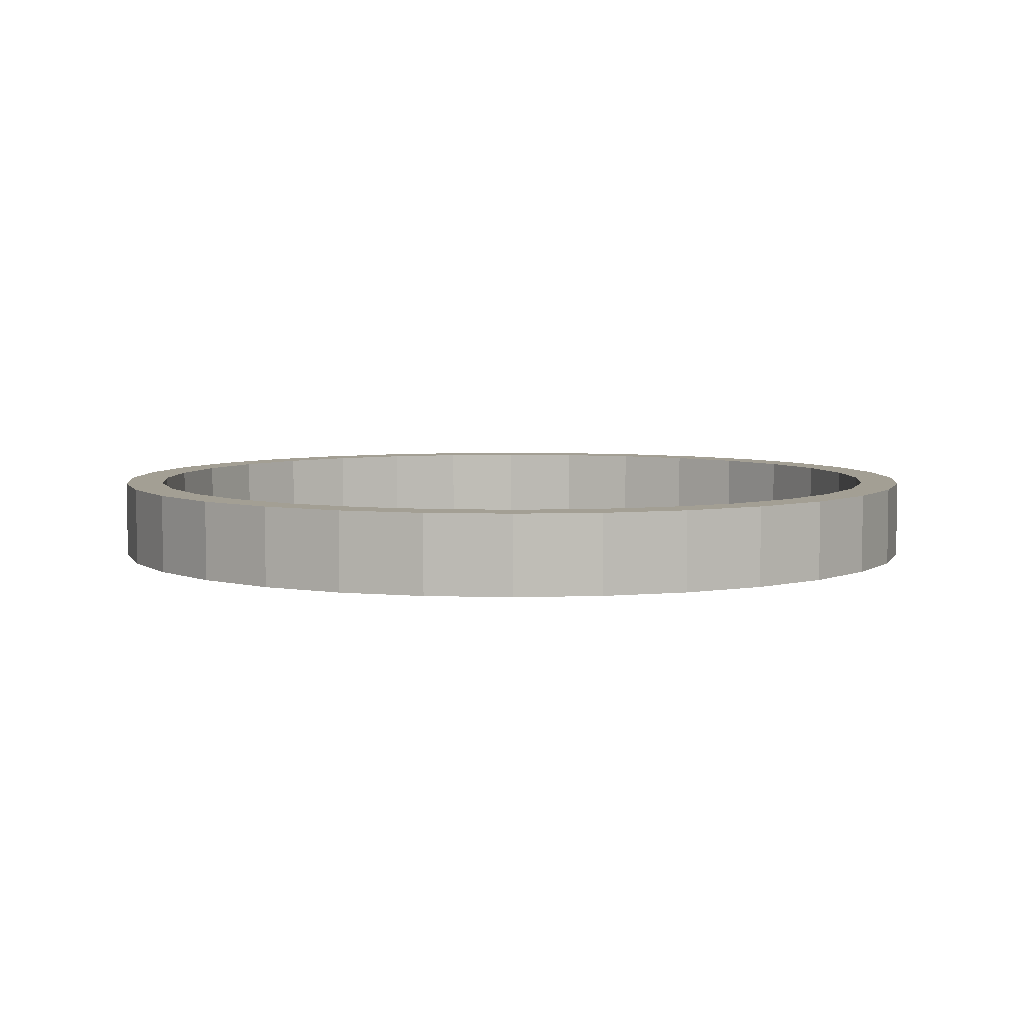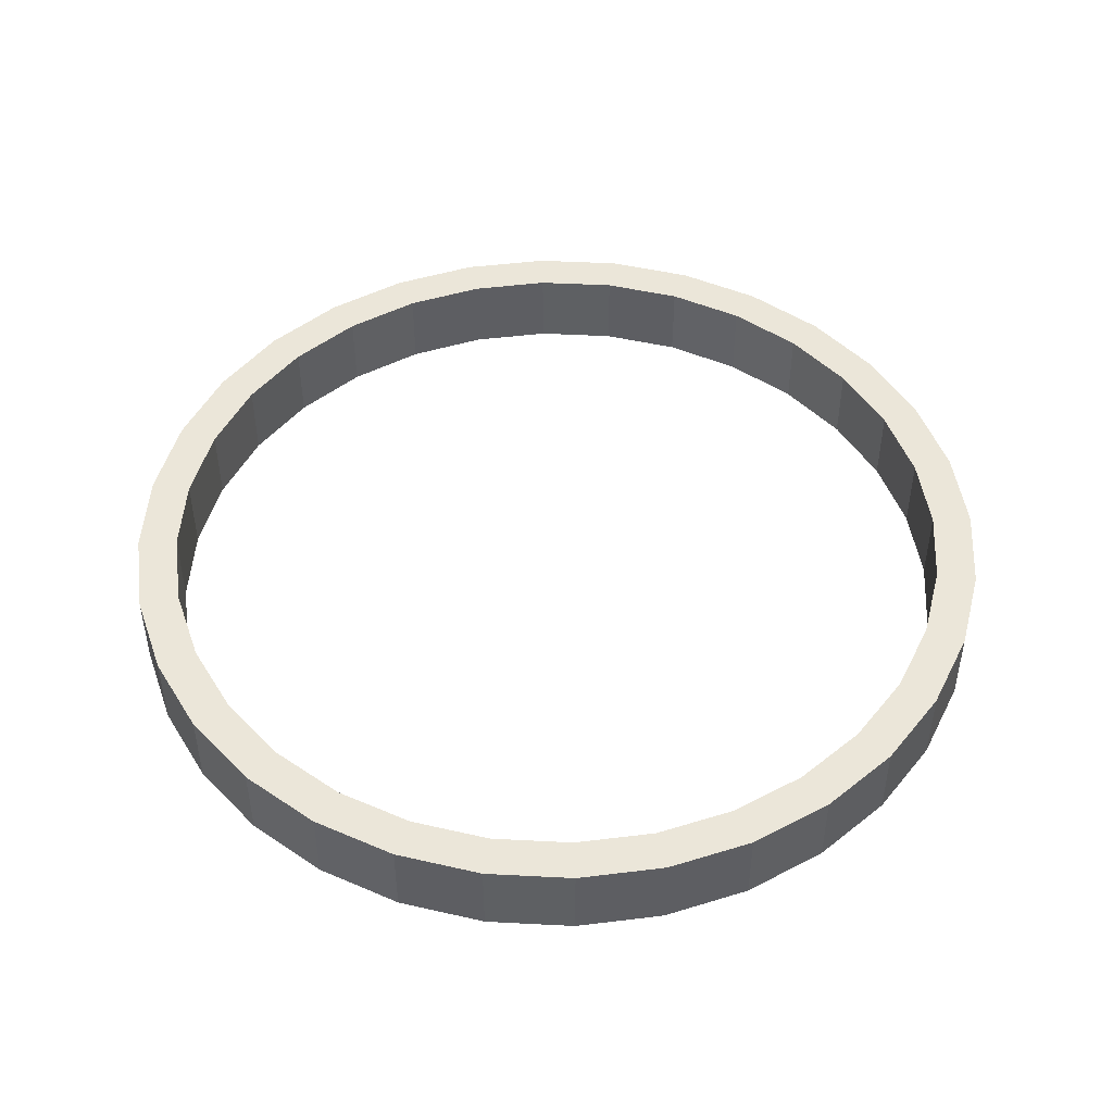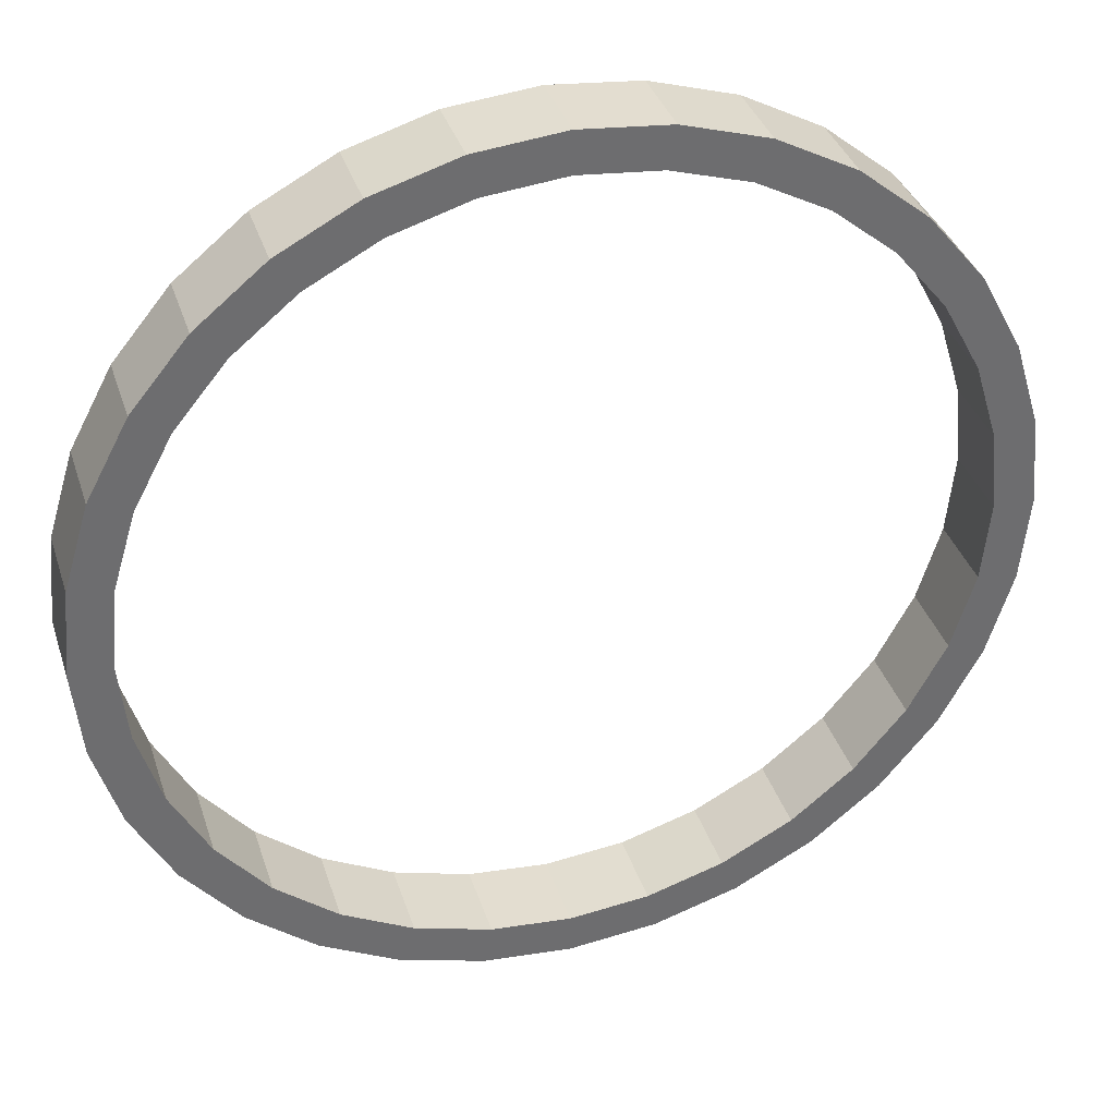
<metadata>
{"format":"obj","ext":"obj","renderer":"f3d","projection":"perspective","resolution":1024,"background":"white","views":[{"elev":5.4,"azim":-101.4,"up":"+Y"},{"elev":47.6,"azim":110.2,"up":"+Y"},{"elev":36.3,"azim":163.0,"up":"+Z"}]}
</metadata>
<code>
o Circle
v 0 0 -1
v -0.1951 0 -0.9808
v -0.3827 0 -0.9239
v -0.5556 0 -0.8315
v -0.7071 0 -0.7071
v -0.8315 0 -0.5556
v -0.9239 0 -0.3827
v -0.9808 0 -0.1951
v -1 0 0
v -0.9808 0 0.1951
v -0.9239 0 0.3827
v -0.8315 0 0.5556
v -0.7071 0 0.7071
v -0.5556 0 0.8315
v -0.3827 0 0.9239
v -0.1951 0 0.9808
v 0 0 1
v 0.1951 0 0.9808
v 0.3827 0 0.9239
v 0.5556 0 0.8315
v 0.7071 0 0.7071
v 0.8315 0 0.5556
v 0.9239 0 0.3827
v 0.9808 0 0.1951
v 1 0 0
v 0.9808 0 -0.1951
v 0.9239 0 -0.3827
v 0.8315 0 -0.5556
v 0.7071 0 -0.7071
v 0.5556 0 -0.8315
v 0.3827 0 -0.9239
v 0.1951 0 -0.9808
v 0 0 -1
v -0.1951 0 -0.9808
v -0.3827 0 -0.9239
v -0.5556 0 -0.8315
v -0.7071 0 -0.7071
v -0.8315 0 -0.5556
v -0.9239 0 -0.3827
v -0.9808 0 -0.1951
v -1 0 0
v -0.9808 0 0.1951
v -0.9239 0 0.3827
v -0.8315 0 0.5556
v -0.7071 0 0.7071
v -0.5556 0 0.8315
v -0.3827 0 0.9239
v -0.1951 0 0.9808
v 0 0 1
v 0.1951 0 0.9808
v 0.3827 0 0.9239
v 0.5556 0 0.8315
v 0.7071 0 0.7071
v 0.8315 0 0.5556
v 0.9239 0 0.3827
v 0.9808 0 0.1951
v 1 0 0
v 0.9808 0 -0.1951
v 0.9239 0 -0.3827
v 0.8315 0 -0.5556
v 0.7071 0 -0.7071
v 0.5556 0 -0.8315
v 0.3827 0 -0.9239
v 0.1951 0 -0.9808
v 0 0 -1.1
v -0.2146 0 -1.079
v -0.421 0 -1.016
v -0.6111 0 -0.9146
v -0.7778 0 -0.7778
v -0.9146 0 -0.6111
v -1.016 0 -0.421
v -1.079 0 -0.2146
v -1.1 0 0
v -1.079 0 0.2146
v -1.016 0 0.421
v -0.9146 0 0.6111
v -0.7778 0 0.7778
v -0.6111 0 0.9146
v -0.421 0 1.016
v -0.2146 0 1.079
v 0 0 1.1
v 0.2146 0 1.079
v 0.421 0 1.016
v 0.6111 0 0.9146
v 0.7778 0 0.7778
v 0.9146 0 0.6111
v 1.016 0 0.421
v 1.079 0 0.2146
v 1.1 0 0
v 1.079 0 -0.2146
v 1.016 0 -0.421
v 0.9146 0 -0.6111
v 0.7778 0 -0.7778
v 0.6111 0 -0.9146
v 0.421 0 -1.016
v 0.2146 0 -1.079
v -1 0 0
v 0 0 -1
v -0.1951 0 -0.9808
v -0.3827 0 -0.9239
v -0.5556 0 -0.8315
v -0.7071 0 -0.7071
v -0.8315 0 -0.5556
v -0.9239 0 -0.3827
v -0.9808 0 -0.1951
v -1 0 0
v -0.9808 0 0.1951
v -0.9239 0 0.3827
v -0.8315 0 0.5556
v -0.7071 0 0.7071
v -0.5556 0 0.8315
v -0.3827 0 0.9239
v -0.1951 0 0.9808
v 0 0 1
v 0.1951 0 0.9808
v 0.3827 0 0.9239
v 0.5556 0 0.8315
v 0.7071 0 0.7071
v 0.8315 0 0.5556
v 0.9239 0 0.3827
v 0.9808 0 0.1951
v 1 0 0
v 0.9808 0 -0.1951
v 0.9239 0 -0.3827
v 0.8315 0 -0.5556
v 0.7071 0 -0.7071
v 0.5556 0 -0.8315
v 0.3827 0 -0.9239
v 0.1951 0 -0.9808
v -1.1 0 0
v 0 0 -1.1
v -0.2146 0 -1.079
v -0.421 0 -1.016
v -0.6111 0 -0.9146
v -0.7778 0 -0.7778
v -0.9146 0 -0.6111
v -1.016 0 -0.421
v -1.079 0 -0.2146
v -1.1 0 0
v -1.079 0 0.2146
v -1.016 0 0.421
v -0.9146 0 0.6111
v -0.7778 0 0.7778
v -0.6111 0 0.9146
v -0.421 0 1.016
v -0.2146 0 1.079
v 0 0 1.1
v 0.2146 0 1.079
v 0.421 0 1.016
v 0.6111 0 0.9146
v 0.7778 0 0.7778
v 0.9146 0 0.6111
v 1.016 0 0.421
v 1.079 0 0.2146
v 1.1 0 0
v 1.079 0 -0.2146
v 1.016 0 -0.421
v 0.9146 0 -0.6111
v 0.7778 0 -0.7778
v 0.6111 0 -0.9146
v 0.421 0 -1.016
v 0.2146 0 -1.079
v 0 0 -1
v -0.1951 0 -0.9808
v -0.3827 0 -0.9239
v -0.5556 0 -0.8315
v -0.7071 0 -0.7071
v -0.8315 0 -0.5556
v -0.9239 0 -0.3827
v -0.9808 0 -0.1951
v -1 0 0
v -0.9808 0 0.1951
v -0.9239 0 0.3827
v -0.8315 0 0.5556
v -0.7071 0 0.7071
v -0.5556 0 0.8315
v -0.3827 0 0.9239
v -0.1951 0 0.9808
v 0 0 1
v 0.1951 0 0.9808
v 0.3827 0 0.9239
v 0.5556 0 0.8315
v 0.7071 0 0.7071
v 0.8315 0 0.5556
v 0.9239 0 0.3827
v 0.9808 0 0.1951
v 1 0 0
v 0.9808 0 -0.1951
v 0.9239 0 -0.3827
v 0.8315 0 -0.5556
v 0.7071 0 -0.7071
v 0.5556 0 -0.8315
v 0.3827 0 -0.9239
v 0.1951 0 -0.9808
v -1.1 0 0
v 0 0.2 -1
v -0.1951 0.2 -0.9808
v -0.3827 0.2 -0.9239
v -0.5556 0.2 -0.8315
v -0.7071 0.2 -0.7071
v -0.8315 0.2 -0.5556
v -0.9239 0.2 -0.3827
v -0.9808 0.2 -0.1951
v -1 0.2 0
v -0.9808 0.2 0.1951
v -0.9239 0.2 0.3827
v -0.8315 0.2 0.5556
v -0.7071 0.2 0.7071
v -0.5556 0.2 0.8315
v -0.3827 0.2 0.9239
v -0.1951 0.2 0.9808
v 0 0.2 1
v 0.1951 0.2 0.9808
v 0.3827 0.2 0.9239
v 0.5556 0.2 0.8315
v 0.7071 0.2 0.7071
v 0.8315 0.2 0.5556
v 0.9239 0.2 0.3827
v 0.9808 0.2 0.1951
v 1 0.2 0
v 0.9808 0.2 -0.1951
v 0.9239 0.2 -0.3827
v 0.8315 0.2 -0.5556
v 0.7071 0.2 -0.7071
v 0.5556 0.2 -0.8315
v 0.3827 0.2 -0.9239
v 0.1951 0.2 -0.9808
v 0 0.2 -1
v -0.1951 0.2 -0.9808
v -0.3827 0.2 -0.9239
v -0.5556 0.2 -0.8315
v -0.7071 0.2 -0.7071
v -0.8315 0.2 -0.5556
v -0.9239 0.2 -0.3827
v -0.9808 0.2 -0.1951
v -1 0.2 0
v -0.9808 0.2 0.1951
v -0.9239 0.2 0.3827
v -0.8315 0.2 0.5556
v -0.7071 0.2 0.7071
v -0.5556 0.2 0.8315
v -0.3827 0.2 0.9239
v -0.1951 0.2 0.9808
v 0 0.2 1
v 0.1951 0.2 0.9808
v 0.3827 0.2 0.9239
v 0.5556 0.2 0.8315
v 0.7071 0.2 0.7071
v 0.8315 0.2 0.5556
v 0.9239 0.2 0.3827
v 0.9808 0.2 0.1951
v 1 0.2 0
v 0.9808 0.2 -0.1951
v 0.9239 0.2 -0.3827
v 0.8315 0.2 -0.5556
v 0.7071 0.2 -0.7071
v 0.5556 0.2 -0.8315
v 0.3827 0.2 -0.9239
v 0.1951 0.2 -0.9808
v 0 0.2 -1.1
v -0.2146 0.2 -1.079
v -0.421 0.2 -1.016
v -0.6111 0.2 -0.9146
v -0.7778 0.2 -0.7778
v -0.9146 0.2 -0.6111
v -1.016 0.2 -0.421
v -1.079 0.2 -0.2146
v -1.1 0.2 0
v -1.079 0.2 0.2146
v -1.016 0.2 0.421
v -0.9146 0.2 0.6111
v -0.7778 0.2 0.7778
v -0.6111 0.2 0.9146
v -0.421 0.2 1.016
v -0.2146 0.2 1.079
v 0 0.2 1.1
v 0.2146 0.2 1.079
v 0.421 0.2 1.016
v 0.6111 0.2 0.9146
v 0.7778 0.2 0.7778
v 0.9146 0.2 0.6111
v 1.016 0.2 0.421
v 1.079 0.2 0.2146
v 1.1 0.2 0
v 1.079 0.2 -0.2146
v 1.016 0.2 -0.421
v 0.9146 0.2 -0.6111
v 0.7778 0.2 -0.7778
v 0.6111 0.2 -0.9146
v 0.421 0.2 -1.016
v 0.2146 0.2 -1.079
v -1 0.2 0
v 0 0.2 -1
v -0.1951 0.2 -0.9808
v -0.3827 0.2 -0.9239
v -0.5556 0.2 -0.8315
v -0.7071 0.2 -0.7071
v -0.8315 0.2 -0.5556
v -0.9239 0.2 -0.3827
v -0.9808 0.2 -0.1951
v -1 0.2 0
v -0.9808 0.2 0.1951
v -0.9239 0.2 0.3827
v -0.8315 0.2 0.5556
v -0.7071 0.2 0.7071
v -0.5556 0.2 0.8315
v -0.3827 0.2 0.9239
v -0.1951 0.2 0.9808
v 0 0.2 1
v 0.1951 0.2 0.9808
v 0.3827 0.2 0.9239
v 0.5556 0.2 0.8315
v 0.7071 0.2 0.7071
v 0.8315 0.2 0.5556
v 0.9239 0.2 0.3827
v 0.9808 0.2 0.1951
v 1 0.2 0
v 0.9808 0.2 -0.1951
v 0.9239 0.2 -0.3827
v 0.8315 0.2 -0.5556
v 0.7071 0.2 -0.7071
v 0.5556 0.2 -0.8315
v 0.3827 0.2 -0.9239
v 0.1951 0.2 -0.9808
v -1.1 0.2 0
v 0 0.2 -1.1
v -0.2146 0.2 -1.079
v -0.421 0.2 -1.016
v -0.6111 0.2 -0.9146
v -0.7778 0.2 -0.7778
v -0.9146 0.2 -0.6111
v -1.016 0.2 -0.421
v -1.079 0.2 -0.2146
v -1.1 0.2 0
v -1.079 0.2 0.2146
v -1.016 0.2 0.421
v -0.9146 0.2 0.6111
v -0.7778 0.2 0.7778
v -0.6111 0.2 0.9146
v -0.421 0.2 1.016
v -0.2146 0.2 1.079
v 0 0.2 1.1
v 0.2146 0.2 1.079
v 0.421 0.2 1.016
v 0.6111 0.2 0.9146
v 0.7778 0.2 0.7778
v 0.9146 0.2 0.6111
v 1.016 0.2 0.421
v 1.079 0.2 0.2146
v 1.1 0.2 0
v 1.079 0.2 -0.2146
v 1.016 0.2 -0.421
v 0.9146 0.2 -0.6111
v 0.7778 0.2 -0.7778
v 0.6111 0.2 -0.9146
v 0.421 0.2 -1.016
v 0.2146 0.2 -1.079
v 0 0.2 -1
v -0.1951 0.2 -0.9808
v -0.3827 0.2 -0.9239
v -0.5556 0.2 -0.8315
v -0.7071 0.2 -0.7071
v -0.8315 0.2 -0.5556
v -0.9239 0.2 -0.3827
v -0.9808 0.2 -0.1951
v -1 0.2 0
v -0.9808 0.2 0.1951
v -0.9239 0.2 0.3827
v -0.8315 0.2 0.5556
v -0.7071 0.2 0.7071
v -0.5556 0.2 0.8315
v -0.3827 0.2 0.9239
v -0.1951 0.2 0.9808
v 0 0.2 1
v 0.1951 0.2 0.9808
v 0.3827 0.2 0.9239
v 0.5556 0.2 0.8315
v 0.7071 0.2 0.7071
v 0.8315 0.2 0.5556
v 0.9239 0.2 0.3827
v 0.9808 0.2 0.1951
v 1 0.2 0
v 0.9808 0.2 -0.1951
v 0.9239 0.2 -0.3827
v 0.8315 0.2 -0.5556
v 0.7071 0.2 -0.7071
v 0.5556 0.2 -0.8315
v 0.3827 0.2 -0.9239
v 0.1951 0.2 -0.9808
v -1.1 0.2 0
f 23 55 54 22
f 10 42 41 9
f 24 56 55 23
f 11 43 42 10
f 25 57 56 24
f 12 44 43 11
f 26 58 57 25
f 13 45 44 12
f 27 59 58 26
f 14 46 45 13
f 28 60 59 27
f 15 47 46 14
f 2 34 33 1
f 29 61 60 28
f 16 48 47 15
f 3 35 34 2
f 30 62 61 29
f 17 49 48 16
f 4 36 35 3
f 31 63 62 30
f 18 50 49 17
f 5 37 36 4
f 32 64 63 31
f 19 51 50 18
f 6 38 37 5
f 1 33 64 32
f 20 52 51 19
f 7 39 38 6
f 21 53 52 20
f 8 40 39 7
f 22 54 53 21
f 9 41 40 8
f 47 79 78 46
f 34 66 65 33
f 61 93 92 60
f 48 80 79 47
f 35 67 66 34
f 62 94 93 61
f 49 81 80 48
f 36 68 67 35
f 63 95 94 62
f 50 82 81 49
f 37 69 68 36
f 64 96 95 63
f 51 83 82 50
f 38 70 69 37
f 33 65 96 64
f 52 84 83 51
f 39 71 70 38
f 53 85 84 52
f 40 72 71 39
f 54 86 85 53
f 41 73 72 40
f 55 87 86 54
f 42 74 73 41
f 56 88 87 55
f 43 75 74 42
f 57 89 88 56
f 44 76 75 43
f 58 90 89 57
f 45 77 76 44
f 59 91 90 58
f 46 78 77 45
f 60 92 91 59
f 42 107 108 43
f 56 121 122 57
f 43 108 109 44
f 57 122 123 58
f 73 130 106 41
f 44 109 110 45
f 58 123 124 59
f 45 110 111 46
f 59 124 125 60
f 46 111 112 47
f 33 98 99 34
f 60 125 126 61
f 47 112 113 48
f 34 99 100 35
f 61 126 127 62
f 48 113 114 49
f 35 100 101 36
f 62 127 128 63
f 49 114 115 50
f 36 101 102 37
f 63 128 129 64
f 50 115 116 51
f 37 102 103 38
f 64 129 98 33
f 51 116 117 52
f 38 103 104 39
f 52 117 118 53
f 39 104 105 40
f 53 118 119 54
f 40 105 106 41
f 9 97 106 41
f 54 119 120 55
f 41 106 107 42
f 55 120 121 56
f 107 172 173 108
f 87 153 152 86
f 108 173 174 109
f 88 154 153 87
f 109 174 175 110
f 89 155 154 88
f 110 175 176 111
f 90 156 155 89
f 111 176 177 112
f 91 157 156 90
f 112 177 178 113
f 92 158 157 91
f 66 132 131 65
f 73 139 195 130
f 113 178 179 114
f 93 159 158 92
f 67 133 132 66
f 114 179 180 115
f 94 160 159 93
f 68 134 133 67
f 115 180 181 116
f 95 161 160 94
f 69 135 134 68
f 116 181 182 117
f 96 162 161 95
f 70 136 135 69
f 117 182 183 118
f 65 131 162 96
f 71 137 136 70
f 118 183 184 119
f 72 138 137 71
f 119 184 185 120
f 73 139 138 72
f 120 185 186 121
f 74 140 139 73
f 121 186 187 122
f 75 141 140 74
f 122 187 188 123
f 76 142 141 75
f 123 188 189 124
f 77 143 142 76
f 124 189 190 125
f 98 163 164 99
f 78 144 143 77
f 125 190 191 126
f 99 164 165 100
f 79 145 144 78
f 126 191 192 127
f 100 165 166 101
f 80 146 145 79
f 127 192 193 128
f 101 166 167 102
f 81 147 146 80
f 128 193 194 129
f 102 167 168 103
f 82 148 147 81
f 129 194 163 98
f 103 168 169 104
f 83 149 148 82
f 104 169 170 105
f 84 150 149 83
f 130 195 171 106
f 105 170 171 106
f 85 151 150 84
f 106 171 172 107
f 86 152 151 85
f 218 217 249 250
f 205 204 236 237
f 219 218 250 251
f 206 205 237 238
f 220 219 251 252
f 207 206 238 239
f 221 220 252 253
f 208 207 239 240
f 222 221 253 254
f 209 208 240 241
f 223 222 254 255
f 210 209 241 242
f 197 196 228 229
f 224 223 255 256
f 211 210 242 243
f 198 197 229 230
f 225 224 256 257
f 212 211 243 244
f 199 198 230 231
f 226 225 257 258
f 213 212 244 245
f 200 199 231 232
f 227 226 258 259
f 214 213 245 246
f 201 200 232 233
f 196 227 259 228
f 215 214 246 247
f 202 201 233 234
f 216 215 247 248
f 203 202 234 235
f 217 216 248 249
f 204 203 235 236
f 242 241 273 274
f 229 228 260 261
f 256 255 287 288
f 243 242 274 275
f 230 229 261 262
f 257 256 288 289
f 244 243 275 276
f 231 230 262 263
f 258 257 289 290
f 245 244 276 277
f 232 231 263 264
f 259 258 290 291
f 246 245 277 278
f 233 232 264 265
f 228 259 291 260
f 247 246 278 279
f 234 233 265 266
f 248 247 279 280
f 235 234 266 267
f 249 248 280 281
f 236 235 267 268
f 250 249 281 282
f 237 236 268 269
f 251 250 282 283
f 238 237 269 270
f 252 251 283 284
f 239 238 270 271
f 253 252 284 285
f 240 239 271 272
f 254 253 285 286
f 241 240 272 273
f 255 254 286 287
f 237 238 303 302
f 251 252 317 316
f 238 239 304 303
f 252 253 318 317
f 268 236 301 325
f 239 240 305 304
f 253 254 319 318
f 240 241 306 305
f 254 255 320 319
f 241 242 307 306
f 228 229 294 293
f 255 256 321 320
f 242 243 308 307
f 229 230 295 294
f 256 257 322 321
f 243 244 309 308
f 230 231 296 295
f 257 258 323 322
f 244 245 310 309
f 231 232 297 296
f 258 259 324 323
f 245 246 311 310
f 232 233 298 297
f 259 228 293 324
f 246 247 312 311
f 233 234 299 298
f 247 248 313 312
f 234 235 300 299
f 248 249 314 313
f 235 236 301 300
f 204 236 301 292
f 249 250 315 314
f 236 237 302 301
f 250 251 316 315
f 302 303 368 367
f 282 281 347 348
f 303 304 369 368
f 283 282 348 349
f 304 305 370 369
f 284 283 349 350
f 305 306 371 370
f 285 284 350 351
f 306 307 372 371
f 286 285 351 352
f 307 308 373 372
f 287 286 352 353
f 261 260 326 327
f 268 325 390 334
f 308 309 374 373
f 288 287 353 354
f 262 261 327 328
f 309 310 375 374
f 289 288 354 355
f 263 262 328 329
f 310 311 376 375
f 290 289 355 356
f 264 263 329 330
f 311 312 377 376
f 291 290 356 357
f 265 264 330 331
f 312 313 378 377
f 260 291 357 326
f 266 265 331 332
f 313 314 379 378
f 267 266 332 333
f 314 315 380 379
f 268 267 333 334
f 315 316 381 380
f 269 268 334 335
f 316 317 382 381
f 270 269 335 336
f 317 318 383 382
f 271 270 336 337
f 318 319 384 383
f 272 271 337 338
f 319 320 385 384
f 293 294 359 358
f 273 272 338 339
f 320 321 386 385
f 294 295 360 359
f 274 273 339 340
f 321 322 387 386
f 295 296 361 360
f 275 274 340 341
f 322 323 388 387
f 296 297 362 361
f 276 275 341 342
f 323 324 389 388
f 297 298 363 362
f 277 276 342 343
f 324 293 358 389
f 298 299 364 363
f 278 277 343 344
f 299 300 365 364
f 279 278 344 345
f 325 301 366 390
f 300 301 366 365
f 280 279 345 346
f 301 302 367 366
f 281 280 346 347
f 4 3 198 199
f 162 131 326 357
f 5 4 199 200
f 164 163 358 359
f 6 5 200 201
f 165 164 359 360
f 7 6 201 202
f 166 165 360 361
f 8 7 202 203
f 167 166 361 362
f 9 8 203 204
f 168 167 362 363
f 10 9 204 205
f 169 168 363 364
f 170 169 364 365
f 11 10 205 206
f 171 170 365 366
f 12 11 206 207
f 172 171 366 367
f 13 12 207 208
f 173 172 367 368
f 14 13 208 209
f 174 173 368 369
f 15 14 209 210
f 16 15 210 211
f 175 174 369 370
f 17 16 211 212
f 176 175 370 371
f 18 17 212 213
f 177 176 371 372
f 19 18 213 214
f 178 177 372 373
f 20 19 214 215
f 179 178 373 374
f 21 20 215 216
f 180 179 374 375
f 22 21 216 217
f 181 180 375 376
f 97 9 204 292
f 23 22 217 218
f 182 181 376 377
f 24 23 218 219
f 183 182 377 378
f 131 132 327 326
f 25 24 219 220
f 184 183 378 379
f 132 133 328 327
f 26 25 220 221
f 185 184 379 380
f 133 134 329 328
f 27 26 221 222
f 186 185 380 381
f 134 135 330 329
f 28 27 222 223
f 187 186 381 382
f 135 136 331 330
f 29 28 223 224
f 188 187 382 383
f 136 137 332 331
f 30 29 224 225
f 189 188 383 384
f 137 138 333 332
f 31 30 225 226
f 190 189 384 385
f 138 139 334 333
f 32 31 226 227
f 191 190 385 386
f 139 140 335 334
f 1 32 227 196
f 192 191 386 387
f 140 141 336 335
f 193 192 387 388
f 141 142 337 336
f 194 193 388 389
f 142 143 338 337
f 163 194 389 358
f 143 144 339 338
f 171 195 390 366
f 144 145 340 339
f 195 139 334 390
f 145 146 341 340
f 146 147 342 341
f 106 97 292 301
f 147 148 343 342
f 148 149 344 343
f 149 150 345 344
f 150 151 346 345
f 151 152 347 346
f 152 153 348 347
f 153 154 349 348
f 154 155 350 349
f 155 156 351 350
f 156 157 352 351
f 157 158 353 352
f 158 159 354 353
f 159 160 355 354
f 2 1 196 197
f 160 161 356 355
f 3 2 197 198
f 161 162 357 356

</code>
